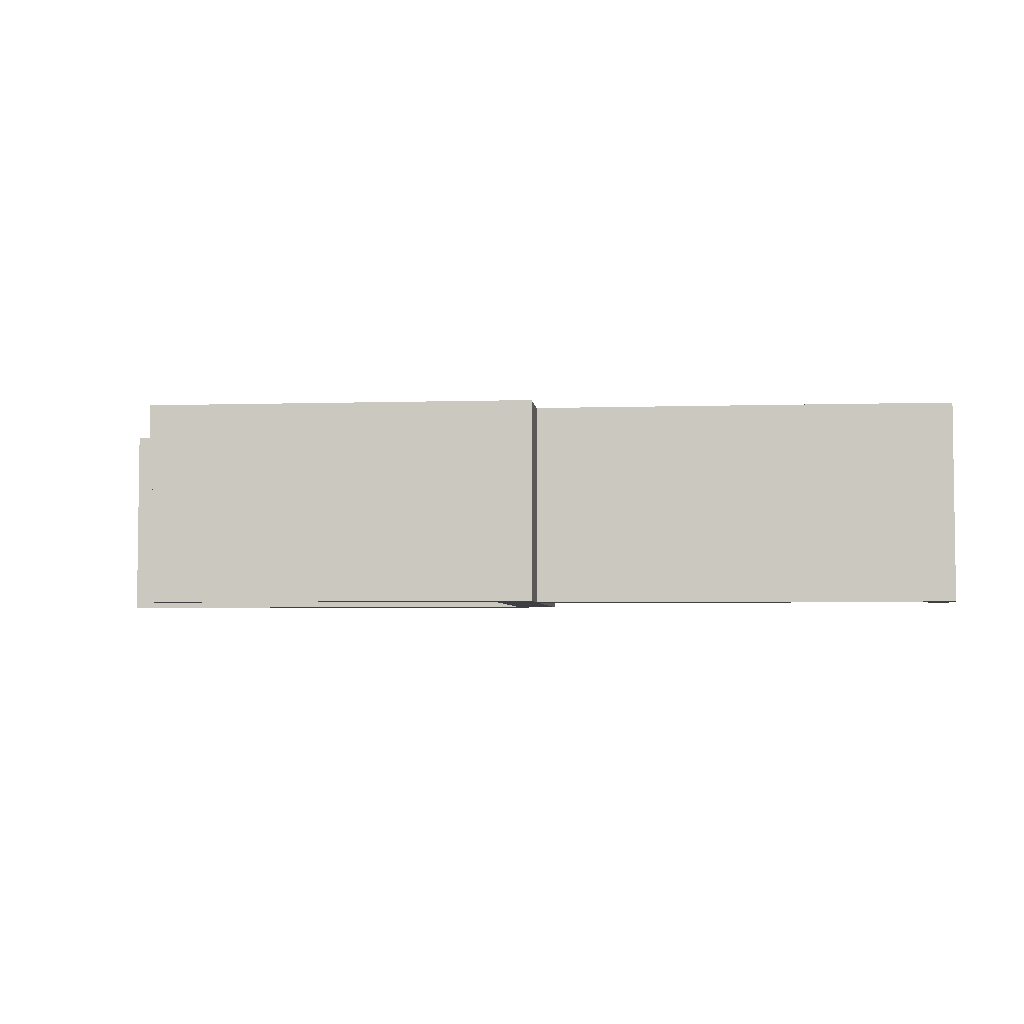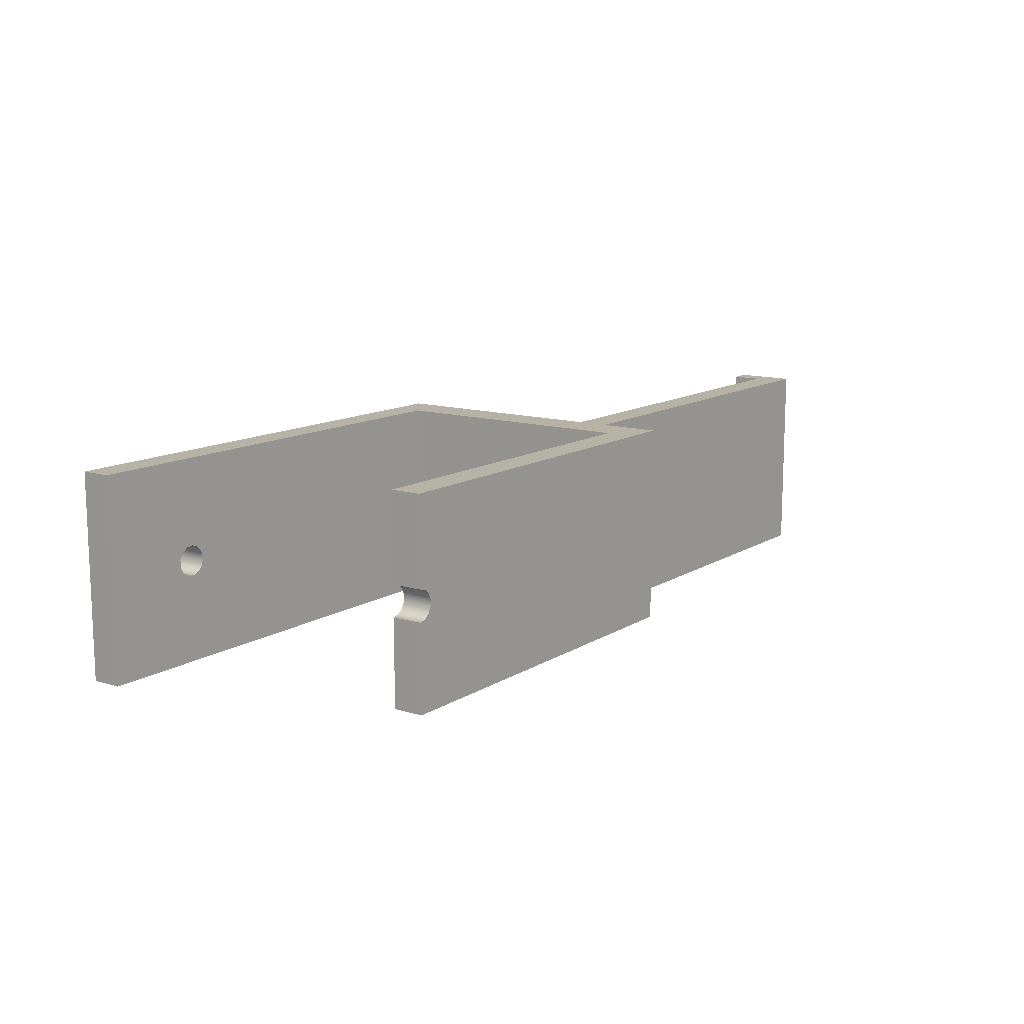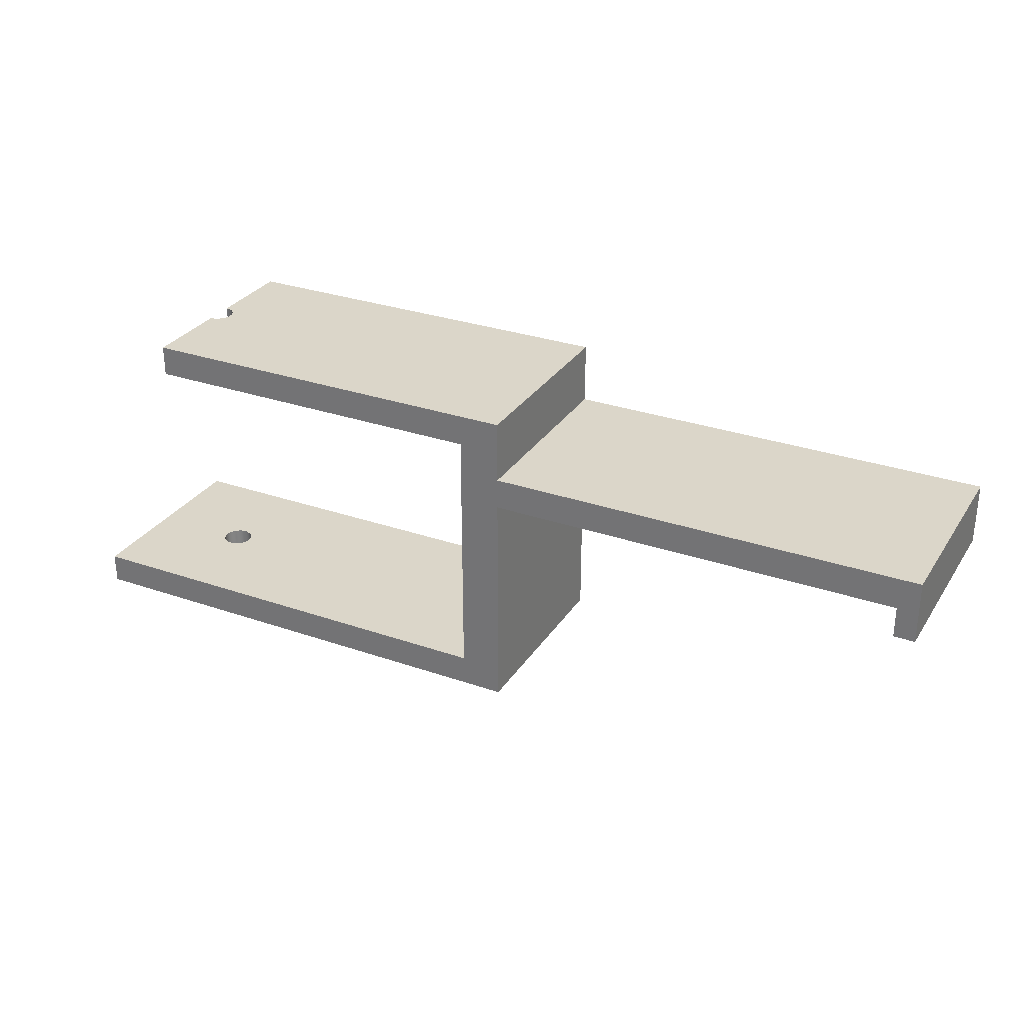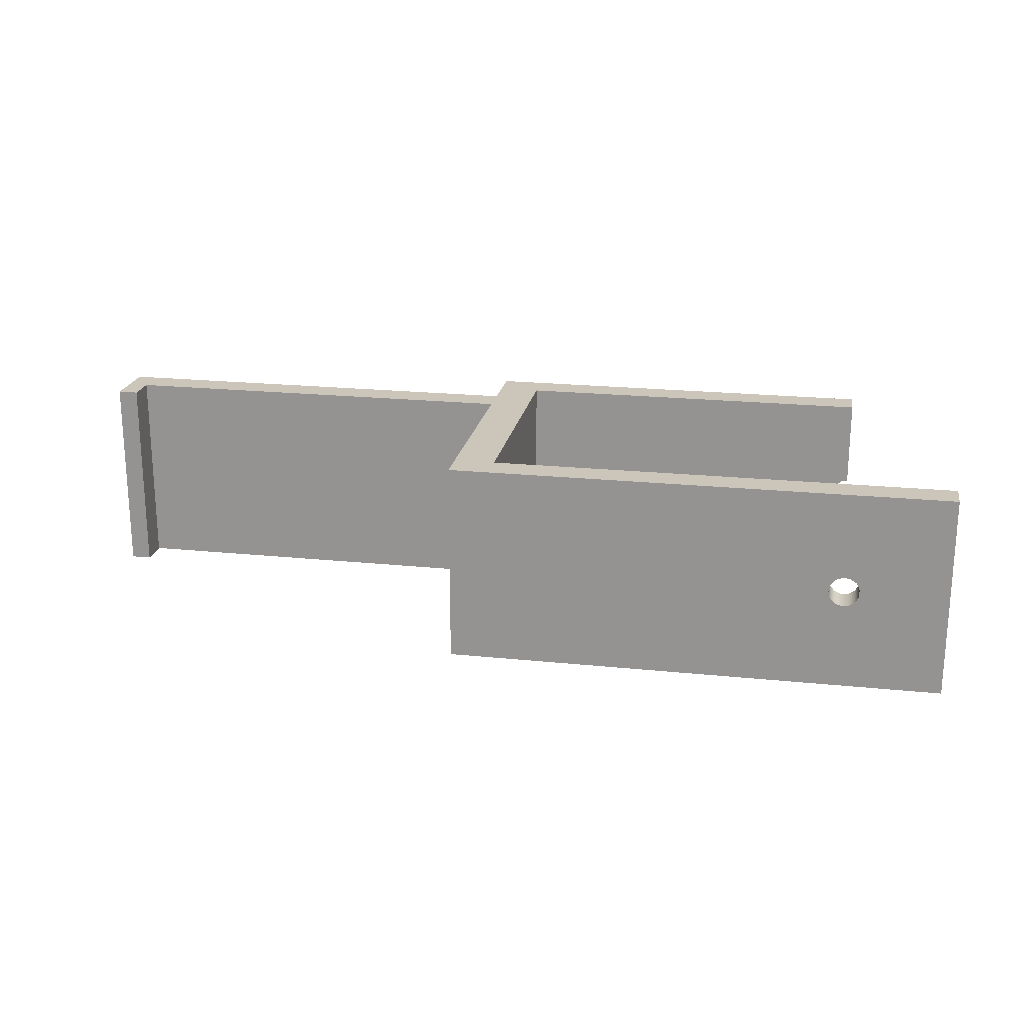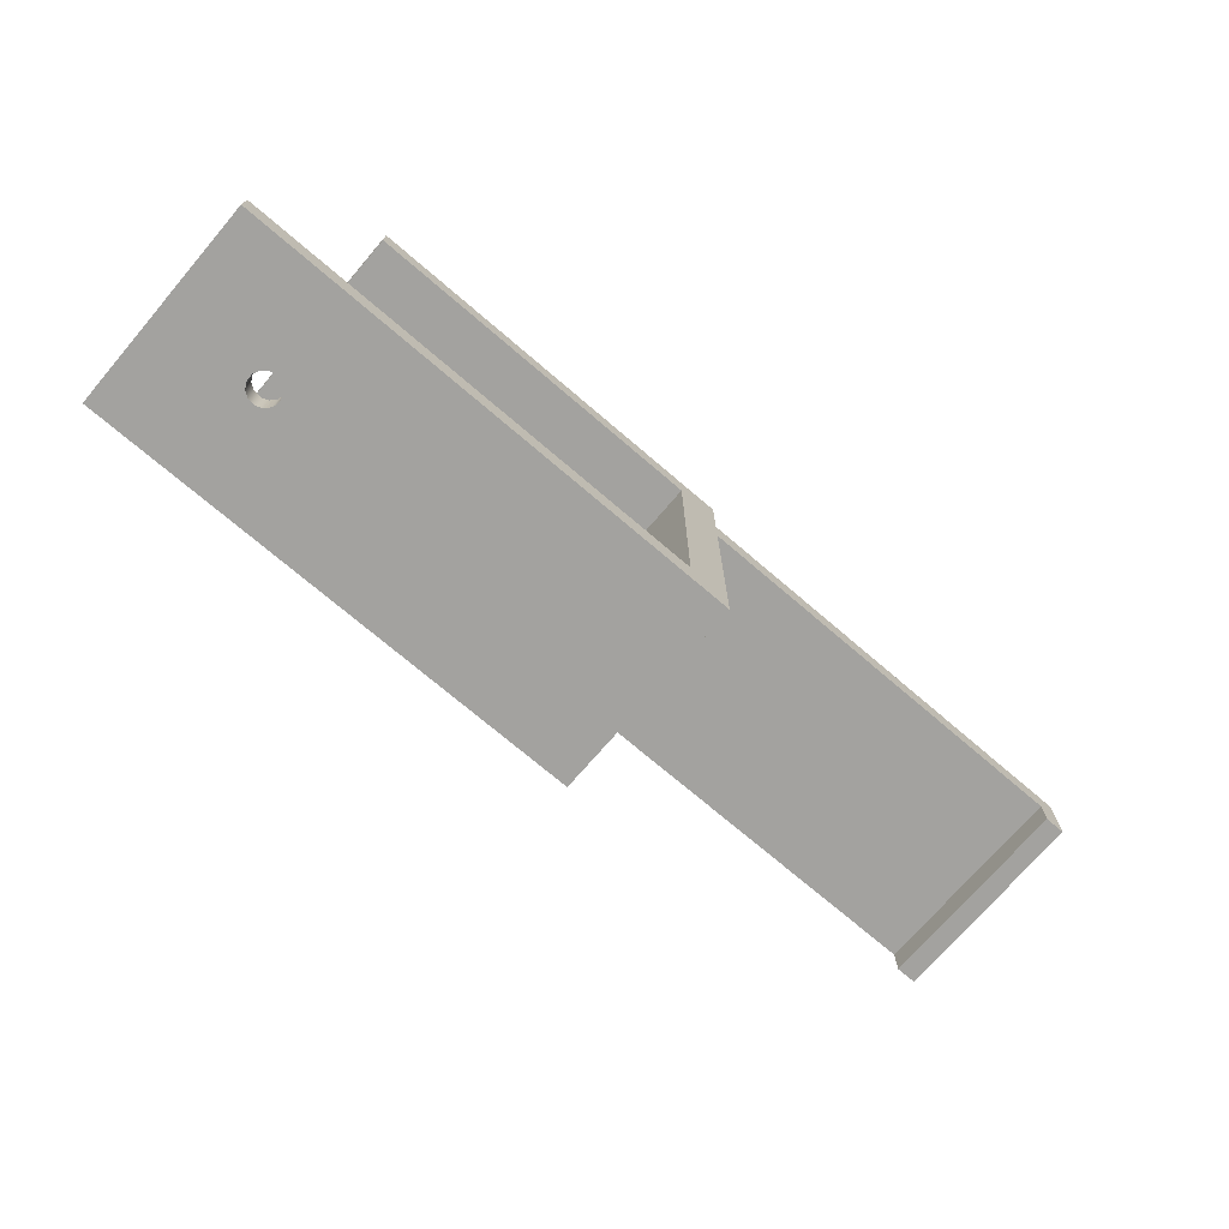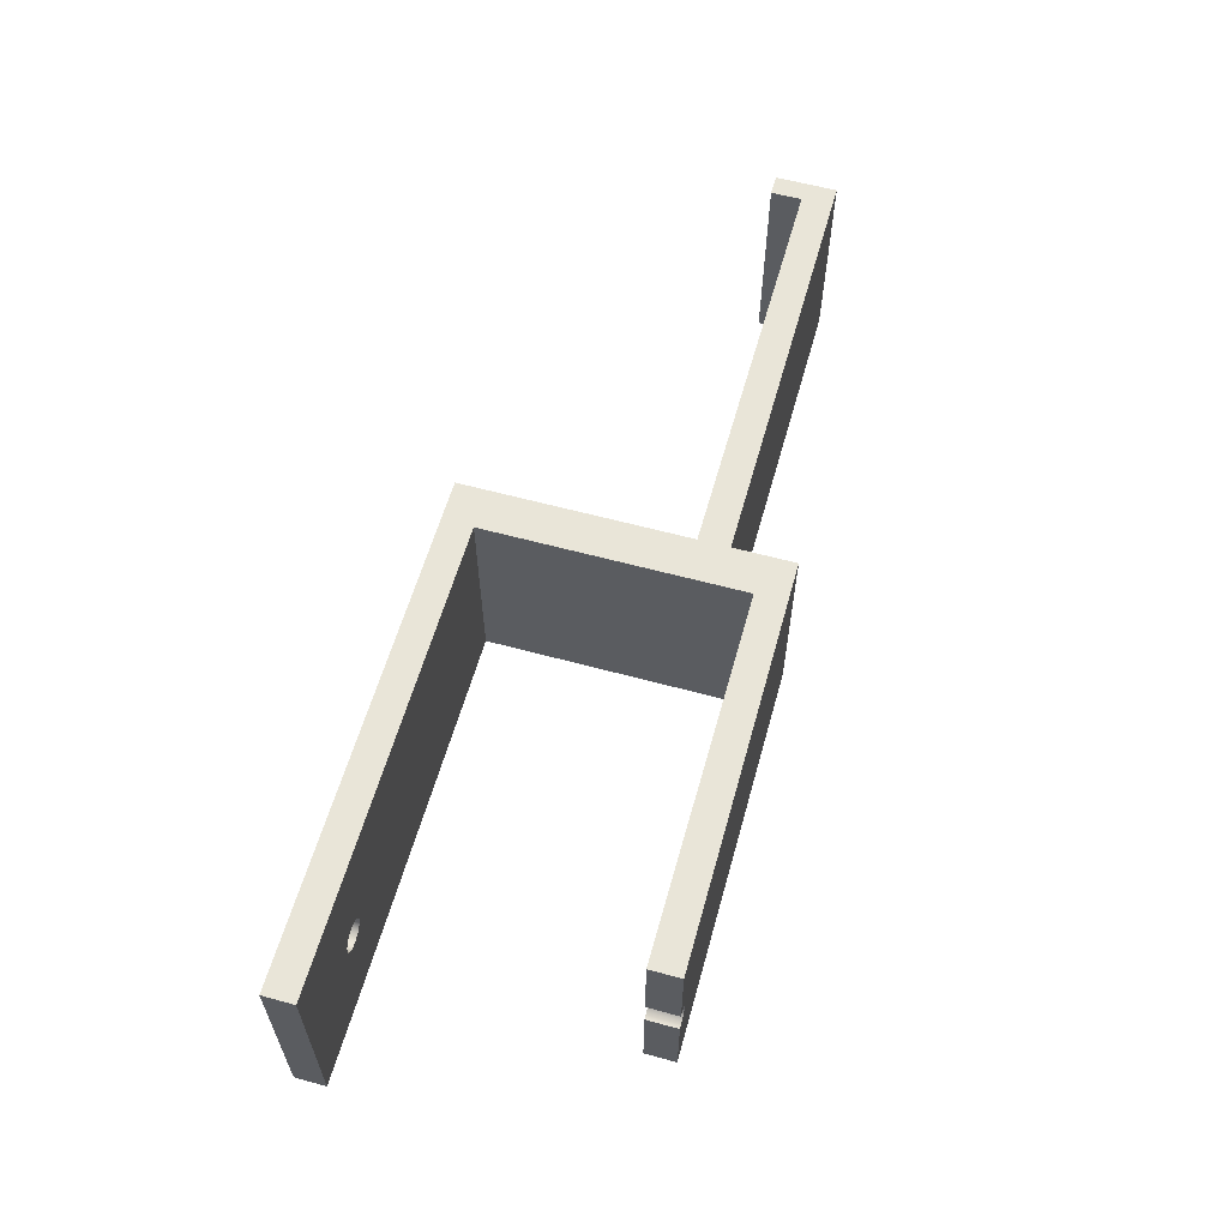
<metadata>
{"format":"obj","ext":"obj","renderer":"f3d","projection":"perspective","resolution":1024,"background":"white","views":[{"elev":-4.3,"azim":5.7,"up":"+Y"},{"elev":12.5,"azim":-54.5,"up":"+Y"},{"elev":29.7,"azim":27.0,"up":"+Z"},{"elev":20.9,"azim":-169.5,"up":"+Y"},{"elev":-72.4,"azim":-40.6,"up":"+Z"},{"elev":59.7,"azim":-74.4,"up":"+Y"}]}
</metadata>
<code>
v 39 0 3
v 0 0 3
v 0 0 0
v 35 0 0
v 35 0 -25
v -10 0 -25
v -10 0 -28
v 39 0 -28
v 39 0 -6
v 79 0 -6
v 79 0 -9
v 81 0 -9
v 81 0 -3
v 39 0 -3
v 0 20 3
v 39 20 3
v 39 20 -3
v 81 20 -3
v 81 20 -9
v 79 20 -9
v 79 20 -6
v 39 20 -6
v 39 20 -28
v -10 20 -28
v -10 20 -25
v 35 20 -25
v 35 20 0
v 0 20 0
v -10 0 -28
v -10 0 -25
v -10 20 -25
v -10 20 -28
v 35 0 -25
v 35 0 0
v 35 20 0
v 35 20 -25
v 0 11.5 3
v 0.6508 11.35 3
v 1.173 10.94 3
v 1.462 10.33 3
v 1.462 9.666 3
v 1.173 9.065 3
v 0.6508 8.649 3
v 0 8.5 3
v 0 0 3
v 39 0 3
v 39 20 3
v 0 20 3
v 1.5 10 -25
v 1.328 9.303 -25
v 0.8521 8.766 -25
v 0.1808 8.511 -25
v -0.5319 8.597 -25
v -1.123 9.005 -25
v -1.456 9.641 -25
v -1.456 10.36 -25
v -1.123 10.99 -25
v -0.5319 11.4 -25
v 0.1808 11.49 -25
v 0.8521 11.23 -25
v 1.328 10.7 -25
v -10 0 -25
v 35 0 -25
v 35 20 -25
v -10 20 -25
v 1.5 10 -28
v 1.328 10.7 -28
v 0.8521 11.23 -28
v 0.1808 11.49 -28
v -0.5319 11.4 -28
v -1.123 10.99 -28
v -1.456 10.36 -28
v -1.456 9.641 -28
v -1.123 9.005 -28
v -0.5319 8.597 -28
v 0.1808 8.511 -28
v 0.8521 8.766 -28
v 1.328 9.303 -28
v 39 0 -28
v -10 0 -28
v -10 20 -28
v 39 20 -28
v 1.5 10 -25
v 1.328 10.7 -25
v 0.8521 11.23 -25
v 0.1808 11.49 -25
v -0.5319 11.4 -25
v -1.123 10.99 -25
v -1.456 10.36 -25
v -1.456 9.641 -25
v -1.123 9.005 -25
v -0.5319 8.597 -25
v 0.1808 8.511 -25
v 0.8521 8.766 -25
v 1.328 9.303 -25
v 1.5 10 -28
v 1.328 9.303 -28
v 0.8521 8.766 -28
v 0.1808 8.511 -28
v -0.5319 8.597 -28
v -1.123 9.005 -28
v -1.456 9.641 -28
v -1.456 10.36 -28
v -1.123 10.99 -28
v -0.5319 11.4 -28
v 0.1808 11.49 -28
v 0.8521 11.23 -28
v 1.328 10.7 -28
v 1.5 10 -25
v 1.5 10 -28
v 79 0 -6
v 79 20 -6
v 79 20 -9
v 79 0 -9
v 0 8.5 3
v 0 8.5 0
v 0 0 0
v 0 0 3
v 0 8.5 0
v 0.6508 8.649 0
v 1.173 9.065 0
v 1.462 9.666 0
v 1.462 10.33 0
v 1.173 10.94 0
v 0.6508 11.35 0
v 0 11.5 0
v 0 20 0
v 35 20 0
v 35 0 0
v 0 0 0
v 79 20 -6
v 79 0 -6
v 39 0 -6
v 39 20 -6
v 0 8.5 0
v 0 8.5 3
v 0.6508 8.649 3
v 1.173 9.065 3
v 1.462 9.666 3
v 1.462 10.33 3
v 1.173 10.94 3
v 0.6508 11.35 3
v 0 11.5 3
v 0 11.5 0
v 0.6508 11.35 0
v 1.173 10.94 0
v 1.462 10.33 0
v 1.462 9.666 0
v 1.173 9.065 0
v 0.6508 8.649 0
v 0 11.5 0
v 0 11.5 3
v 0 20 3
v 0 20 0
v 81 0 -9
v 79 0 -9
v 79 20 -9
v 81 20 -9
v 81 0 -3
v 81 0 -9
v 81 20 -9
v 81 20 -3
v 39 20 -3
v 39 0 -3
v 81 0 -3
v 81 20 -3
v 39 20 -6
v 39 0 -6
v 39 0 -28
v 39 20 -28
v 39 0 -3
v 39 20 -3
v 39 20 3
v 39 0 3
f 14 1 4
f 4 1 2
f 4 2 3
f 14 4 9
f 9 4 5
f 9 5 8
f 8 5 7
f 7 5 6
f 9 10 14
f 14 10 13
f 13 10 12
f 12 10 11
f 28 15 27
f 27 15 16
f 27 16 17
f 18 21 17
f 17 21 22
f 17 22 27
f 27 22 26
f 26 22 23
f 26 23 24
f 18 19 21
f 21 19 20
f 24 25 26
f 29 30 32
f 32 30 31
f 33 34 36
f 36 34 35
f 37 38 48
f 48 38 39
f 48 39 47
f 47 39 40
f 47 40 46
f 46 40 41
f 46 41 42
f 46 42 45
f 45 42 43
f 45 43 44
f 50 63 49
f 49 63 64
f 49 64 61
f 61 64 60
f 60 64 59
f 59 64 65
f 59 65 58
f 58 65 57
f 57 65 56
f 56 65 62
f 56 62 55
f 55 62 54
f 54 62 53
f 53 62 52
f 52 62 63
f 52 63 51
f 51 63 50
f 67 82 66
f 66 82 79
f 66 79 78
f 78 79 77
f 77 79 76
f 76 79 80
f 76 80 75
f 75 80 74
f 74 80 73
f 73 80 72
f 72 80 81
f 72 81 71
f 71 81 70
f 70 81 69
f 69 81 82
f 69 82 68
f 68 82 67
f 84 108 83
f 83 108 110
f 109 96 95
f 95 96 97
f 95 97 94
f 94 97 98
f 94 98 93
f 93 98 99
f 93 99 92
f 92 99 100
f 92 100 91
f 91 100 101
f 91 101 90
f 90 101 102
f 90 102 89
f 89 102 103
f 89 103 88
f 88 103 104
f 88 104 87
f 87 104 105
f 87 105 86
f 86 105 106
f 86 106 85
f 85 106 107
f 85 107 84
f 84 107 108
f 111 112 114
f 114 112 113
f 115 116 118
f 118 116 117
f 119 120 130
f 130 120 121
f 130 121 129
f 129 121 122
f 129 122 123
f 129 123 128
f 128 123 124
f 128 124 127
f 127 124 125
f 127 125 126
f 131 132 134
f 134 132 133
f 135 136 150
f 150 136 137
f 150 137 149
f 149 137 138
f 149 138 148
f 148 138 139
f 148 139 147
f 147 139 140
f 147 140 146
f 146 140 141
f 146 141 145
f 145 141 142
f 145 142 144
f 144 142 143
f 151 152 154
f 154 152 153
f 155 156 158
f 158 156 157
f 159 160 162
f 162 160 161
f 163 164 166
f 166 164 165
f 168 169 167
f 167 169 170
f 172 173 171
f 171 173 174

</code>
